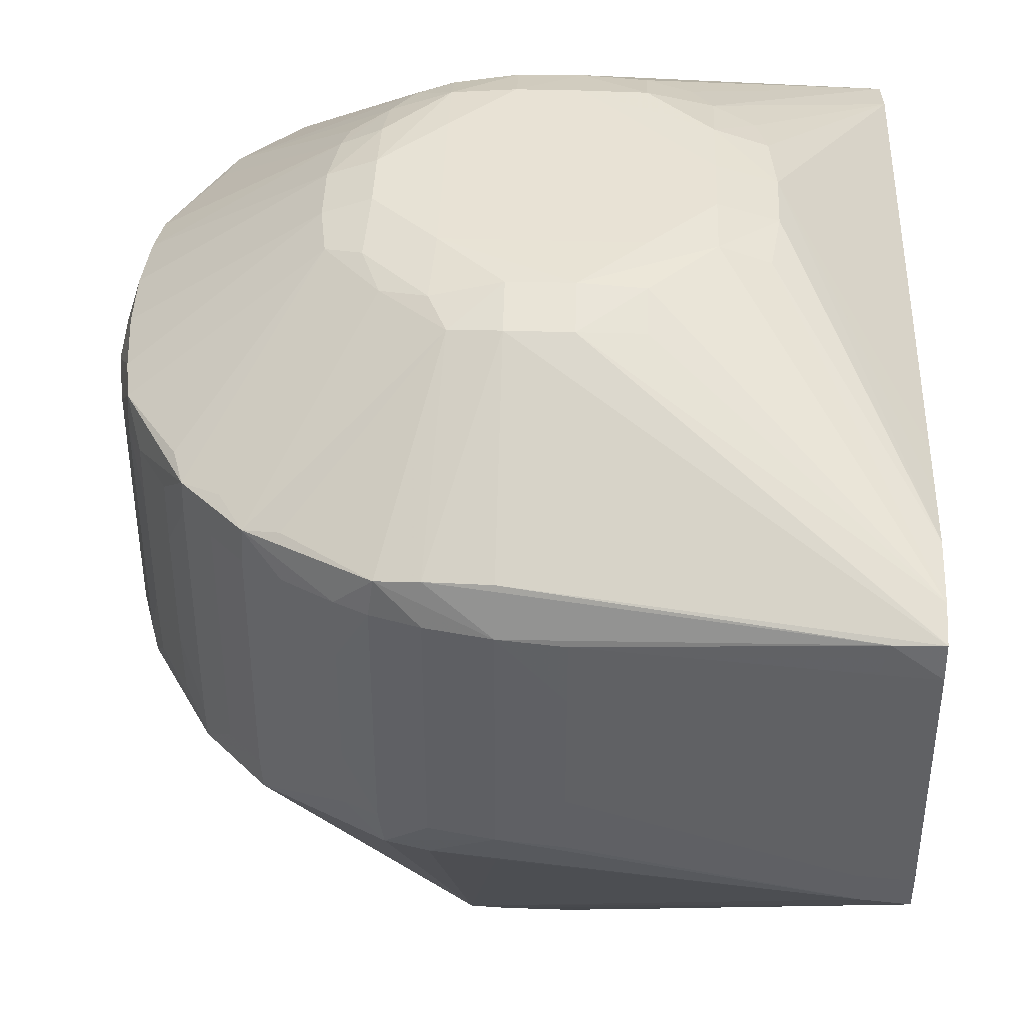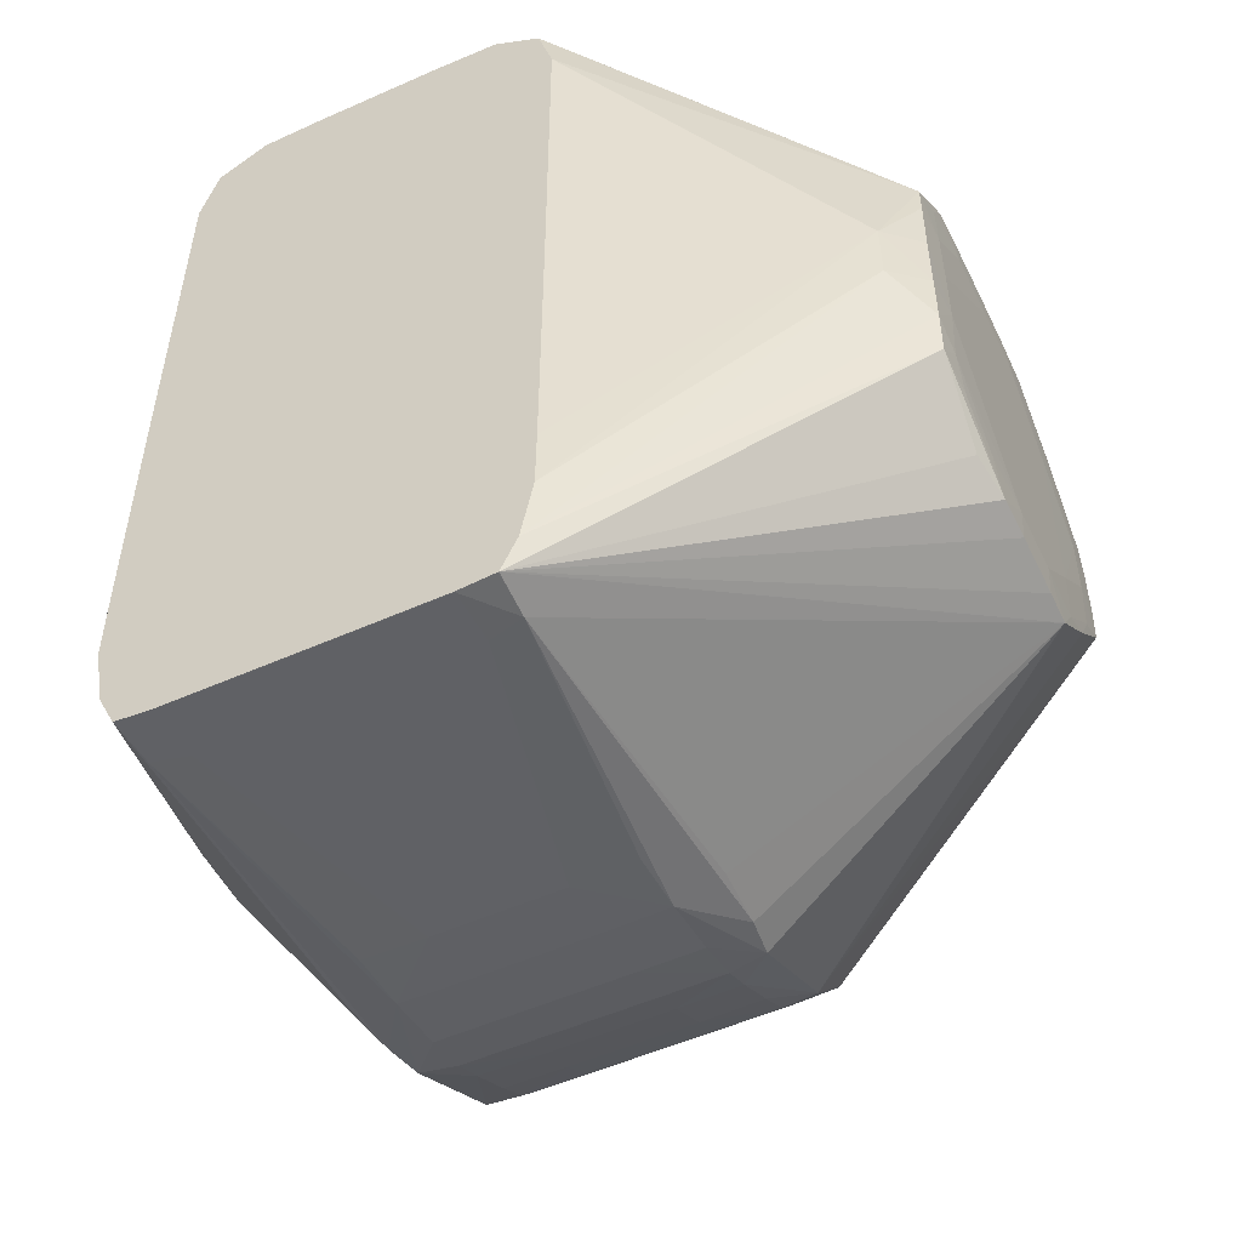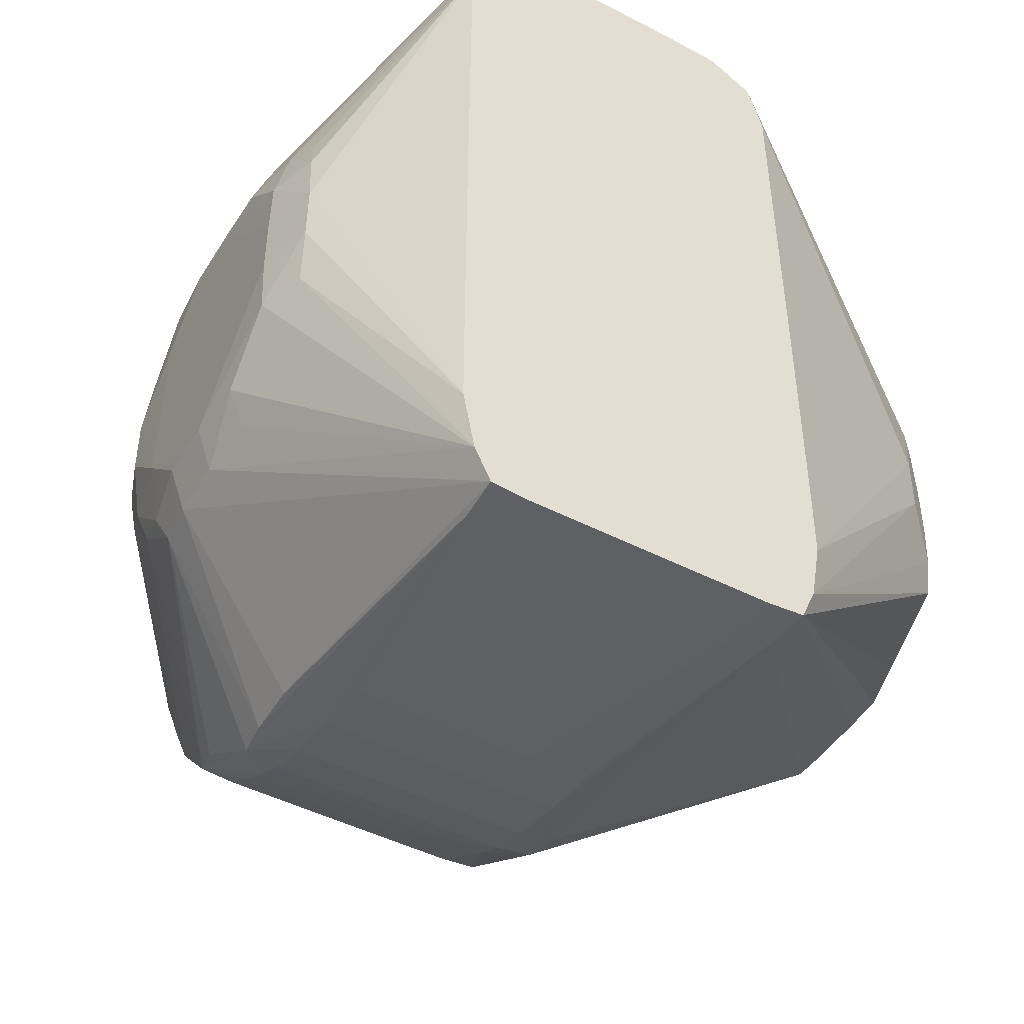
<metadata>
{"format":"obj","ext":"obj","renderer":"f3d","projection":"perspective","resolution":1024,"background":"white","views":[{"elev":40.8,"azim":2.0,"up":"+Z"},{"elev":-52.8,"azim":115.5,"up":"+Y"},{"elev":-46.7,"azim":59.7,"up":"+Y"}]}
</metadata>
<code>
v -0.06947 0.006634 0.009293
v -0.06794 0.006634 0.009266
v -0.06947 0.007999 0.008875
v -0.071 0.006634 0.009293
v -0.06641 0.00357 0.009293
v -0.06641 0.005101 0.00927
v -0.06637 0.00667 0.00892
v -0.06686 0.007628 0.008701
v -0.06794 0.007865 0.008848
v -0.071 0.00797 0.008875
v -0.06179 0.01261 0.005797
v -0.06794 0.01261 0.005793
v -0.06947 0.01261 0.005793
v -0.07253 0.006634 0.009181
v -0.07253 0.005101 0.009293
v -0.06641 0.00204 0.009293
v -0.06498 0.00357 0.008875
v -0.06514 0.005101 0.008854
v -0.0654 0.006183 0.008709
v -0.06179 0.01123 0.006201
v -0.07253 0.007741 0.008765
v -0.071 0.01254 0.005793
v -0.07253 0.01243 0.005776
v -0.06179 0.01329 0.004629
v -0.06794 0.01329 0.004629
v -0.06947 0.01327 0.004629
v -0.07343 0.007505 0.00859
v -0.07399 0.006517 0.008741
v -0.07406 0.005101 0.009105
v -0.07406 0.00357 0.009268
v -0.07253 0.0005088 0.009293
v -0.06794 0.0005088 0.009293
v -0.06641 0.0005088 0.009225
v -0.065 0.00204 0.008875
v -0.06179 0.003591 0.006218
v -0.06179 0.009715 0.006205
v -0.06179 -0.005598 0.006209
v -0.06179 -0.004088 0.006216
v -0.06179 -0.002555 0.006218
v -0.06179 0.00204 0.00622
v -0.07381 0.01224 0.005636
v -0.071 0.01314 0.004629
v -0.07253 0.01288 0.004629
v -0.06179 0.01329 0.004612
v -0.06794 0.01334 0.003096
v -0.06947 0.01332 0.003096
v -0.0756 0.01098 0.005721
v -0.07655 0.01064 0.005564
v -0.07805 0.009123 0.005566
v -0.07487 0.00593 0.00852
v -0.07503 0.005101 0.008688
v -0.07522 0.00357 0.00885
v -0.07406 0.00204 0.00926
v -0.07417 0.0004145 0.008934
v -0.07264 -0.001139 0.008945
v -0.071 -0.001024 0.009276
v -0.06947 -0.001024 0.009287
v -0.06794 -0.001024 0.009177
v -0.06179 -0.007152 0.005914
v -0.06179 -0.007135 0.005918
v -0.06523 0.0005088 0.008807
v -0.06179 -0.005621 0.006207
v -0.07406 0.01237 0.004629
v -0.07483 0.01199 0.004629
v -0.071 0.01319 0.003096
v -0.07253 0.01291 0.003096
v -0.06179 0.01334 0.003096
v -0.06794 0.01334 3.306e-05
v -0.06947 0.01332 3.306e-05
v -0.0756 0.0115 0.004629
v -0.07665 0.01074 0.004629
v -0.07741 0.009985 0.004629
v -0.07812 0.00922 0.004629
v -0.07875 0.008165 0.004629
v -0.07929 0.007121 0.004629
v -0.07955 0.006192 0.005553
v -0.07831 0.008165 0.005721
v -0.07969 0.005101 0.005693
v -0.07979 0.00357 0.005768
v -0.0752 0.00204 0.008845
v -0.07504 0.0008611 0.008695
v -0.07373 -0.0007074 0.008737
v -0.07221 -0.002031 0.008714
v -0.071 -0.002198 0.008858
v -0.06947 -0.002221 0.008869
v -0.06794 -0.002073 0.00876
v -0.06179 -0.007988 0.005517
v -0.07406 0.01237 0.003096
v -0.07483 0.01199 3.306e-05
v -0.0756 0.0115 0.003096
v -0.071 0.01319 3.306e-05
v -0.07253 0.01291 3.306e-05
v -0.06179 0.01334 1.605e-05
v -0.06794 0.01328 -0.001498
v -0.06947 0.01325 -0.001498
v -0.07665 0.01074 3.306e-05
v -0.07741 0.009985 3.306e-05
v -0.07812 0.00922 3.306e-05
v -0.07877 0.008165 0.003096
v -0.07931 0.007123 0.003096
v -0.07961 0.006355 0.004629
v -0.07995 0.005101 0.004629
v -0.08015 0.00357 0.004629
v -0.07977 0.00204 0.005761
v -0.07964 0.0005088 0.005647
v -0.07951 -0.0004495 0.005504
v -0.07818 -0.002555 0.005625
v -0.07793 -0.00336 0.005436
v -0.07703 -0.003958 0.005632
v -0.07645 -0.004925 0.005483
v -0.0756 -0.005176 0.005661
v -0.07355 -0.006493 0.005536
v -0.07253 -0.00664 0.005683
v -0.071 -0.006785 0.005776
v -0.06179 -0.007999 0.005511
v -0.07406 0.01237 3.306e-05
v -0.07482 0.01199 -0.001498
v -0.0756 0.0115 3.306e-05
v -0.071 0.01312 -0.001498
v -0.07253 0.01287 -0.001498
v -0.07406 0.01236 -0.001498
v -0.06179 0.01328 -0.001498
v -0.06179 0.0126 -0.002631
v -0.06794 0.0126 -0.002628
v -0.06947 0.01259 -0.002628
v -0.071 0.01252 -0.002628
v -0.07253 0.01241 -0.002614
v -0.07664 0.01073 -0.001498
v -0.07741 0.009981 -0.001498
v -0.07812 0.009216 -0.001498
v -0.07877 0.008165 3.306e-05
v -0.07931 0.007123 3.306e-05
v -0.07961 0.006355 0.003096
v -0.07995 0.005101 3.306e-05
v -0.08015 0.00357 0.003096
v -0.08012 0.00204 0.004629
v -0.07986 0.0005088 0.004629
v -0.07955 -0.000546 0.004629
v -0.0792 -0.001311 0.004629
v -0.07795 -0.003381 0.004629
v -0.07725 -0.004147 0.004629
v -0.07649 -0.00496 0.004629
v -0.07848 -0.002555 0.004629
v -0.0756 -0.005516 0.004629
v -0.07444 -0.006174 0.004629
v -0.07367 -0.006548 0.004629
v -0.07253 -0.006896 0.004629
v -0.071 -0.0072 0.004629
v -0.06294 -0.007948 0.005443
v -0.06179 -0.008078 0.004629
v -0.0756 0.01149 -0.001498
v -0.0738 0.01224 -0.002488
v -0.07655 0.01064 -0.00242
v -0.06179 0.01259 -0.002639
v -0.0656 0.005919 -0.009946
v -0.06713 0.007431 -0.009945
v -0.06794 0.007481 -0.009962
v -0.06947 0.008167 -0.009157
v -0.071 0.008121 -0.009157
v -0.07201 0.007467 -0.009952
v -0.07804 0.009119 -0.002422
v -0.07874 0.008165 -0.001498
v -0.07928 0.007117 -0.001498
v -0.07961 0.006351 -0.001498
v -0.07961 0.006355 3.306e-05
v -0.07994 0.005101 -0.001498
v -0.08015 0.00357 3.306e-05
v -0.08012 0.00204 0.003096
v -0.07986 0.0005088 0.003096
v -0.07955 -0.000546 3.306e-05
v -0.07921 -0.001311 0.003096
v -0.0785 -0.002555 0.003096
v -0.07795 -0.003381 0.003096
v -0.07725 -0.004149 0.003096
v -0.07649 -0.004962 0.003096
v -0.0756 -0.005533 0.003096
v -0.07444 -0.006191 0.003096
v -0.07367 -0.006548 0.003096
v -0.07253 -0.006898 0.003096
v -0.071 -0.007219 0.003096
v -0.06947 -0.00742 0.003096
v -0.06947 -0.007376 0.004629
v -0.06312 -0.007965 0.004629
v -0.06181 -0.008078 0.003096
v -0.06179 -0.008078 3.306e-05
v -0.07303 0.007129 -0.009786
v -0.06179 0.01123 -0.003004
v -0.06481 0.00357 -0.009157
v -0.06555 0.005101 -0.009963
v -0.06641 0.005101 -0.01001
v -0.06653 0.006513 -0.009967
v -0.06794 0.006634 -0.01001
v -0.06947 0.007521 -0.009967
v -0.071 0.007513 -0.009967
v -0.071 0.006634 -0.01001
v -0.07252 0.006624 -0.009977
v -0.07345 0.006108 -0.009952
v -0.07448 0.005483 -0.009597
v -0.07486 0.004462 -0.009945
v -0.07955 0.006185 -0.00241
v -0.07968 0.005101 -0.002541
v -0.08014 0.00357 -0.001498
v -0.08011 0.00204 -0.001498
v -0.08012 0.00204 3.306e-05
v -0.07986 0.0005088 3.306e-05
v -0.07955 -0.0005418 -0.001498
v -0.07921 -0.001311 3.306e-05
v -0.0785 -0.002555 3.306e-05
v -0.07795 -0.003381 3.306e-05
v -0.07725 -0.004149 3.306e-05
v -0.07649 -0.004962 3.306e-05
v -0.0756 -0.005533 3.306e-05
v -0.07444 -0.006191 3.306e-05
v -0.07367 -0.006548 3.306e-05
v -0.07253 -0.006898 3.306e-05
v -0.071 -0.007219 3.306e-05
v -0.06947 -0.00742 3.306e-05
v -0.06794 -0.007552 0.003096
v -0.06181 -0.008078 3.306e-05
v -0.06179 -0.008074 -0.001498
v -0.06179 0.01121 -0.003006
v -0.0655 0.00357 -0.009967
v -0.06179 0.00357 -0.003023
v -0.06179 0.00204 -0.003024
v -0.06179 0.002019 -0.003024
v -0.06179 -0.002578 -0.003023
v -0.06179 -0.004088 -0.003021
v -0.06179 -0.005621 -0.003009
v -0.06484 0.00204 -0.009157
v -0.06551 0.00204 -0.009967
v -0.06641 0.00357 -0.01001
v -0.06947 0.006634 -0.01001
v -0.07253 0.005101 -0.01001
v -0.07406 0.00357 -0.01001
v -0.074 0.005024 -0.009971
v -0.07489 0.00357 -0.009962
v -0.07978 0.00357 -0.002609
v -0.07976 0.00204 -0.002601
v -0.07964 0.0005088 -0.002497
v -0.07951 -0.0004432 -0.002363
v -0.07985 0.0005088 -0.001498
v -0.07919 -0.001307 -0.001498
v -0.07847 -0.002555 -0.001498
v -0.07794 -0.003379 -0.001498
v -0.07725 -0.004144 -0.001498
v -0.07649 -0.004958 -0.001498
v -0.0756 -0.005505 -0.001498
v -0.07443 -0.006166 -0.001498
v -0.07367 -0.006546 -0.001498
v -0.07253 -0.006889 -0.001498
v -0.071 -0.007187 -0.001498
v -0.0631 -0.007963 -0.001498
v -0.06794 -0.007552 3.306e-05
v -0.06947 -0.007357 -0.001498
v -0.06181 -0.008074 -0.001498
v -0.06179 -0.007997 -0.002357
v -0.06641 0.00204 -0.01001
v -0.06179 -0.007152 -0.002737
v -0.06556 0.0008318 -0.009952
v -0.07253 0.0005088 -0.01001
v -0.07406 0.00204 -0.01
v -0.07489 0.00204 -0.00996
v -0.07486 0.001211 -0.009941
v -0.07793 -0.003358 -0.002297
v -0.07644 -0.004922 -0.002344
v -0.07354 -0.006491 -0.002393
v -0.07253 -0.006634 -0.002529
v -0.06291 -0.007946 -0.002305
v -0.06179 -0.007995 -0.002369
v -0.0663 0.0003956 -0.009977
v -0.06794 0.0005088 -0.01001
v -0.06571 -0.0001895 -0.009907
v -0.06947 -0.001024 -0.01001
v -0.071 -0.001024 -0.01001
v -0.07243 -0.0009297 -0.009973
v -0.07397 0.0006242 -0.009969
v -0.07339 -0.0003551 -0.009952
v -0.07185 -0.001827 -0.009948
v -0.071 -0.00677 -0.002614
v -0.06947 -0.001865 -0.009967
v -0.06846 -0.001836 -0.009952
v -0.06744 -0.001521 -0.00979
v -0.071 -0.001859 -0.009963
v -0.06673 -0.0004998 -0.009952
v -0.06795 -0.001016 -0.009975
f 1 2 3
f 1 3 4
f 1 4 15
f 1 15 31
f 1 31 32
f 1 32 16
f 1 16 5
f 1 5 6
f 1 6 2
f 2 7 8
f 2 8 9
f 2 9 3
f 2 6 7
f 3 10 4
f 3 9 11
f 3 11 12
f 3 12 13
f 3 13 10
f 4 10 14
f 4 14 15
f 5 16 17
f 5 17 6
f 6 17 18
f 6 18 19
f 6 19 7
f 7 19 20
f 7 20 11
f 7 11 8
f 8 11 9
f 10 21 14
f 10 13 22
f 10 22 23
f 10 23 21
f 11 20 36
f 11 36 35
f 11 35 40
f 11 40 39
f 11 39 38
f 11 38 37
f 11 37 62
f 11 62 60
f 11 60 59
f 11 59 87
f 11 87 115
f 11 115 150
f 11 150 185
f 11 185 220
f 11 220 256
f 11 256 269
f 11 269 258
f 11 258 228
f 11 228 227
f 11 227 226
f 11 226 225
f 11 225 224
f 11 224 223
f 11 223 221
f 11 221 187
f 11 187 154
f 11 154 123
f 11 123 122
f 11 122 93
f 11 93 67
f 11 67 44
f 11 44 24
f 11 24 25
f 11 25 12
f 12 25 13
f 13 25 26
f 13 26 22
f 14 21 27
f 14 27 28
f 14 28 29
f 14 29 30
f 14 30 15
f 15 30 31
f 16 32 33
f 16 33 34
f 16 34 17
f 17 35 36
f 17 36 20
f 17 20 18
f 17 34 37
f 17 37 38
f 17 38 39
f 17 39 40
f 17 40 35
f 18 20 19
f 21 23 41
f 21 41 27
f 22 26 23
f 23 26 42
f 23 42 43
f 23 43 41
f 24 44 25
f 25 44 45
f 25 45 46
f 25 46 26
f 26 46 42
f 27 41 47
f 27 47 48
f 27 48 49
f 27 49 28
f 28 50 51
f 28 51 29
f 28 49 50
f 29 51 52
f 29 52 30
f 30 52 53
f 30 53 31
f 31 53 54
f 31 54 55
f 31 55 56
f 31 56 57
f 31 57 32
f 32 57 33
f 33 57 58
f 33 58 59
f 33 59 60
f 33 60 61
f 33 61 34
f 34 61 62
f 34 62 37
f 41 43 63
f 41 63 64
f 41 64 48
f 41 48 47
f 42 46 65
f 42 65 43
f 43 65 66
f 43 66 63
f 44 67 45
f 45 67 93
f 45 93 68
f 45 68 69
f 45 69 46
f 46 69 91
f 46 91 65
f 48 64 70
f 48 70 71
f 48 71 72
f 48 72 49
f 49 72 73
f 49 73 74
f 49 74 75
f 49 75 76
f 49 76 77
f 49 77 50
f 50 77 51
f 51 77 76
f 51 76 78
f 51 78 52
f 52 78 79
f 52 79 80
f 52 80 53
f 53 80 54
f 54 80 81
f 54 81 82
f 54 82 55
f 55 82 83
f 55 83 56
f 56 83 84
f 56 84 85
f 56 85 57
f 57 85 58
f 58 85 86
f 58 86 59
f 59 86 85
f 59 85 87
f 60 62 61
f 63 88 64
f 63 66 88
f 64 88 116
f 64 116 89
f 64 89 118
f 64 118 90
f 64 90 70
f 65 91 92
f 65 92 66
f 66 92 116
f 66 116 88
f 68 93 94
f 68 94 69
f 69 94 95
f 69 95 119
f 69 119 91
f 70 90 71
f 71 96 97
f 71 97 72
f 71 90 118
f 71 118 96
f 72 97 98
f 72 98 73
f 73 98 131
f 73 131 99
f 73 99 74
f 74 99 75
f 75 100 101
f 75 101 76
f 75 99 100
f 76 101 102
f 76 102 78
f 78 102 103
f 78 103 79
f 79 103 104
f 79 104 80
f 80 104 105
f 80 105 81
f 81 105 106
f 81 106 107
f 81 107 108
f 81 108 82
f 82 108 109
f 82 109 110
f 82 110 83
f 83 110 111
f 83 111 112
f 83 112 113
f 83 113 84
f 84 113 114
f 84 114 115
f 84 115 85
f 85 115 87
f 89 117 118
f 89 116 117
f 91 119 120
f 91 120 92
f 92 120 121
f 92 121 116
f 93 122 94
f 94 122 123
f 94 123 124
f 94 124 125
f 94 125 95
f 95 125 126
f 95 126 127
f 95 127 119
f 96 128 129
f 96 129 97
f 96 118 128
f 97 129 130
f 97 130 98
f 98 130 131
f 99 131 132
f 99 132 100
f 100 132 165
f 100 165 133
f 100 133 101
f 101 133 102
f 102 133 165
f 102 165 134
f 102 134 167
f 102 167 135
f 102 135 103
f 103 135 136
f 103 136 104
f 104 136 105
f 105 136 106
f 106 136 137
f 106 137 138
f 106 138 139
f 106 139 108
f 106 108 107
f 108 140 141
f 108 141 142
f 108 142 110
f 108 110 109
f 108 139 143
f 108 143 140
f 110 142 144
f 110 144 145
f 110 145 112
f 110 112 111
f 112 145 146
f 112 146 147
f 112 147 148
f 112 148 113
f 113 148 149
f 113 149 114
f 114 149 115
f 115 149 150
f 116 121 117
f 117 151 118
f 117 121 152
f 117 152 153
f 117 153 151
f 118 151 128
f 119 127 120
f 120 127 152
f 120 152 121
f 123 154 155
f 123 155 156
f 123 156 157
f 123 157 158
f 123 158 124
f 124 158 125
f 125 158 159
f 125 159 126
f 126 159 127
f 127 159 160
f 127 160 152
f 128 153 129
f 128 151 153
f 129 153 161
f 129 161 130
f 130 161 162
f 130 162 131
f 131 162 163
f 131 163 132
f 132 163 164
f 132 164 165
f 134 165 164
f 134 164 166
f 134 166 167
f 135 167 204
f 135 204 168
f 135 168 136
f 136 168 169
f 136 169 137
f 137 169 138
f 138 170 207
f 138 207 171
f 138 171 139
f 138 169 205
f 138 205 170
f 139 171 172
f 139 172 143
f 140 143 172
f 140 172 173
f 140 173 174
f 140 174 141
f 141 174 175
f 141 175 142
f 142 175 176
f 142 176 144
f 144 176 177
f 144 177 145
f 145 177 146
f 146 177 178
f 146 178 179
f 146 179 147
f 147 179 180
f 147 180 148
f 148 180 181
f 148 181 182
f 148 182 149
f 149 183 150
f 149 182 183
f 150 184 219
f 150 219 185
f 150 183 184
f 152 160 186
f 152 186 153
f 153 186 161
f 154 187 155
f 155 188 189
f 155 189 190
f 155 190 191
f 155 191 156
f 155 187 188
f 156 191 192
f 156 192 157
f 157 192 193
f 157 193 158
f 158 193 194
f 158 194 159
f 159 194 160
f 160 194 195
f 160 195 196
f 160 196 197
f 160 197 186
f 161 186 198
f 161 198 199
f 161 199 200
f 161 200 163
f 161 163 162
f 163 200 164
f 164 200 166
f 166 200 201
f 166 201 202
f 166 202 167
f 167 202 203
f 167 203 204
f 168 204 205
f 168 205 169
f 170 205 206
f 170 206 207
f 171 207 208
f 171 208 172
f 172 208 209
f 172 209 173
f 173 209 210
f 173 210 174
f 174 210 211
f 174 211 175
f 175 211 212
f 175 212 176
f 176 212 213
f 176 213 177
f 177 213 214
f 177 214 178
f 178 214 215
f 178 215 179
f 179 215 216
f 179 216 180
f 180 216 217
f 180 217 181
f 181 217 253
f 181 253 218
f 181 218 183
f 181 183 182
f 183 218 184
f 184 218 253
f 184 253 219
f 185 219 255
f 185 255 220
f 186 197 199
f 186 199 198
f 187 221 188
f 188 222 189
f 188 221 223
f 188 223 224
f 188 224 225
f 188 225 226
f 188 226 227
f 188 227 228
f 188 228 229
f 188 229 230
f 188 230 222
f 189 222 190
f 190 222 231
f 190 231 232
f 190 232 192
f 190 192 191
f 192 232 193
f 193 232 195
f 193 195 194
f 195 232 231
f 195 231 257
f 195 257 271
f 195 271 260
f 195 260 233
f 195 233 196
f 196 233 234
f 196 234 235
f 196 235 197
f 197 235 199
f 199 235 234
f 199 234 236
f 199 236 237
f 199 237 201
f 199 201 200
f 201 237 202
f 202 237 238
f 202 238 203
f 203 238 239
f 203 239 240
f 203 240 241
f 203 241 204
f 204 241 205
f 205 241 206
f 206 240 242
f 206 242 207
f 206 241 240
f 207 242 243
f 207 243 208
f 208 243 244
f 208 244 209
f 209 244 210
f 210 245 246
f 210 246 211
f 210 244 245
f 211 246 212
f 212 246 247
f 212 247 213
f 213 248 249
f 213 249 214
f 213 247 248
f 214 249 215
f 215 249 250
f 215 250 216
f 216 250 251
f 216 251 217
f 217 252 253
f 217 251 254
f 217 254 252
f 219 252 255
f 219 253 252
f 220 255 256
f 222 230 257
f 222 257 231
f 228 258 229
f 229 258 259
f 229 259 230
f 230 259 257
f 233 260 234
f 234 260 261
f 234 261 262
f 234 262 236
f 236 262 237
f 237 262 238
f 238 262 263
f 238 263 239
f 239 263 240
f 240 263 264
f 240 264 242
f 242 264 243
f 243 264 244
f 244 264 245
f 245 264 246
f 246 264 265
f 246 265 247
f 247 265 248
f 248 266 249
f 248 265 266
f 249 266 250
f 250 266 251
f 251 266 267
f 251 267 268
f 251 268 254
f 252 254 268
f 252 268 255
f 255 268 256
f 256 268 269
f 257 259 270
f 257 270 271
f 258 269 272
f 258 272 259
f 259 272 270
f 260 271 273
f 260 273 274
f 260 274 275
f 260 275 276
f 260 276 261
f 261 276 263
f 261 263 262
f 263 276 277
f 263 277 265
f 263 265 264
f 265 277 278
f 265 278 266
f 266 278 267
f 267 279 268
f 267 278 279
f 268 279 278
f 268 278 269
f 269 280 281
f 269 281 282
f 269 282 272
f 269 278 283
f 269 283 280
f 270 272 284
f 270 284 285
f 270 285 273
f 270 273 271
f 272 282 281
f 272 281 284
f 273 285 281
f 273 281 280
f 273 280 274
f 274 280 283
f 274 283 278
f 274 278 275
f 275 277 276
f 275 278 277
f 281 285 284

</code>
